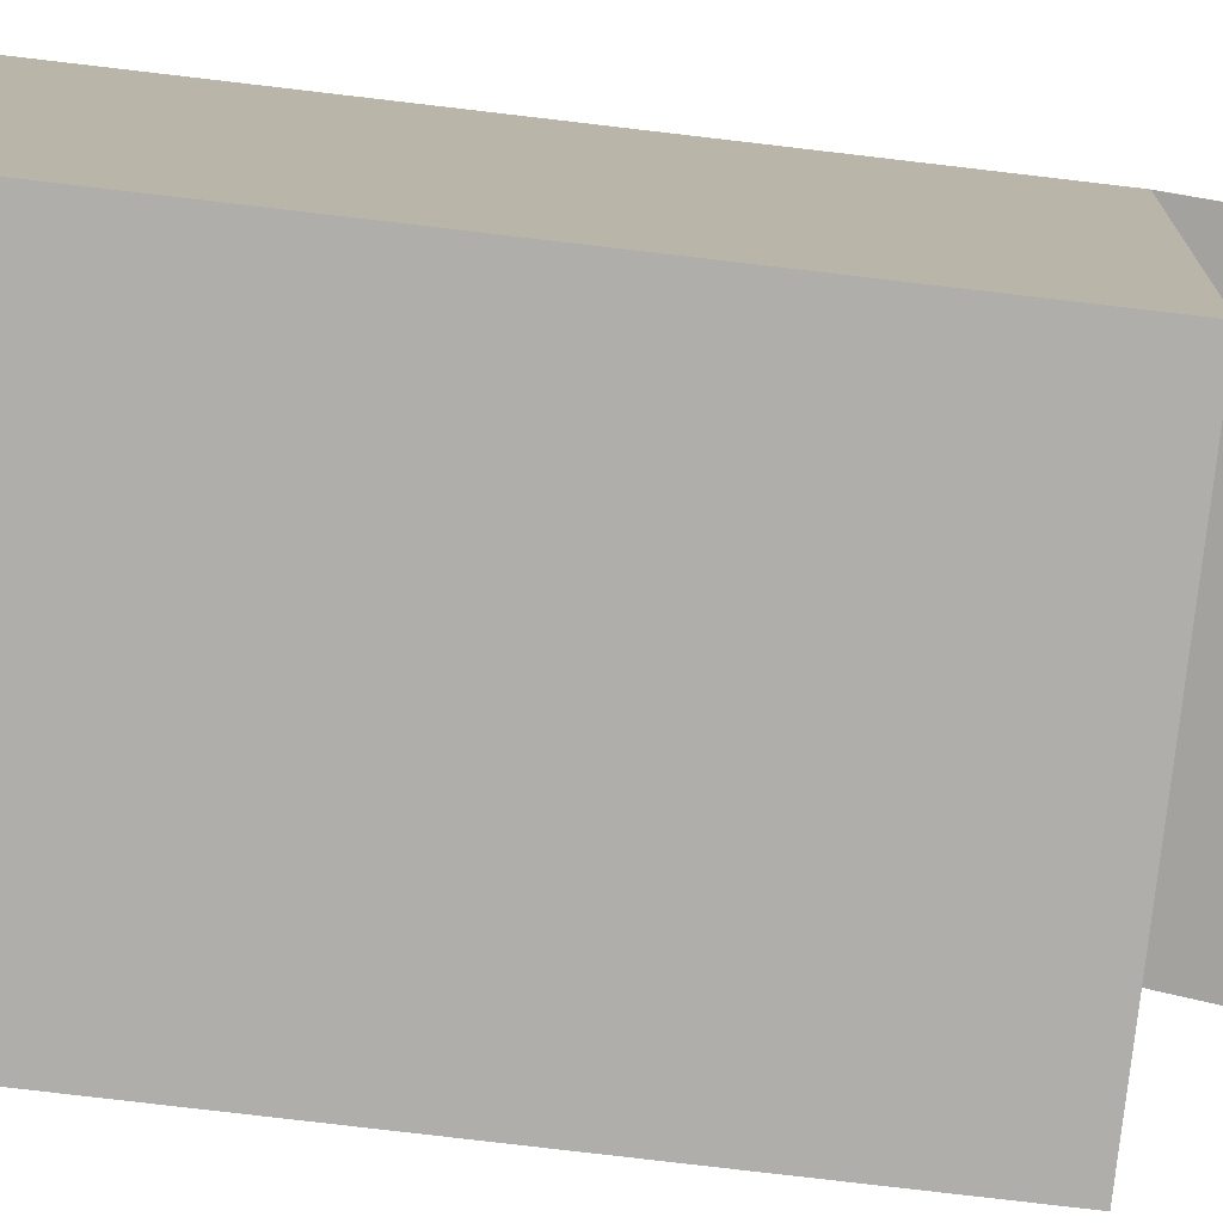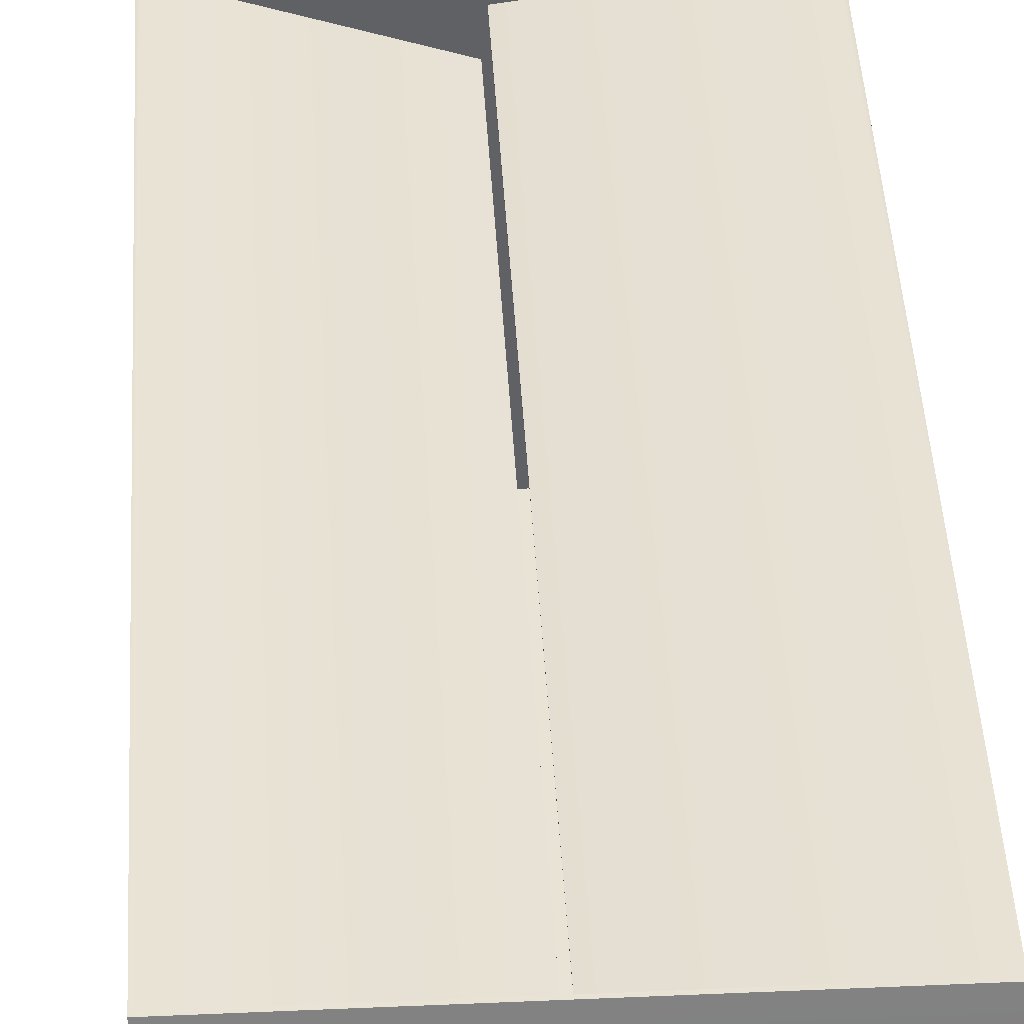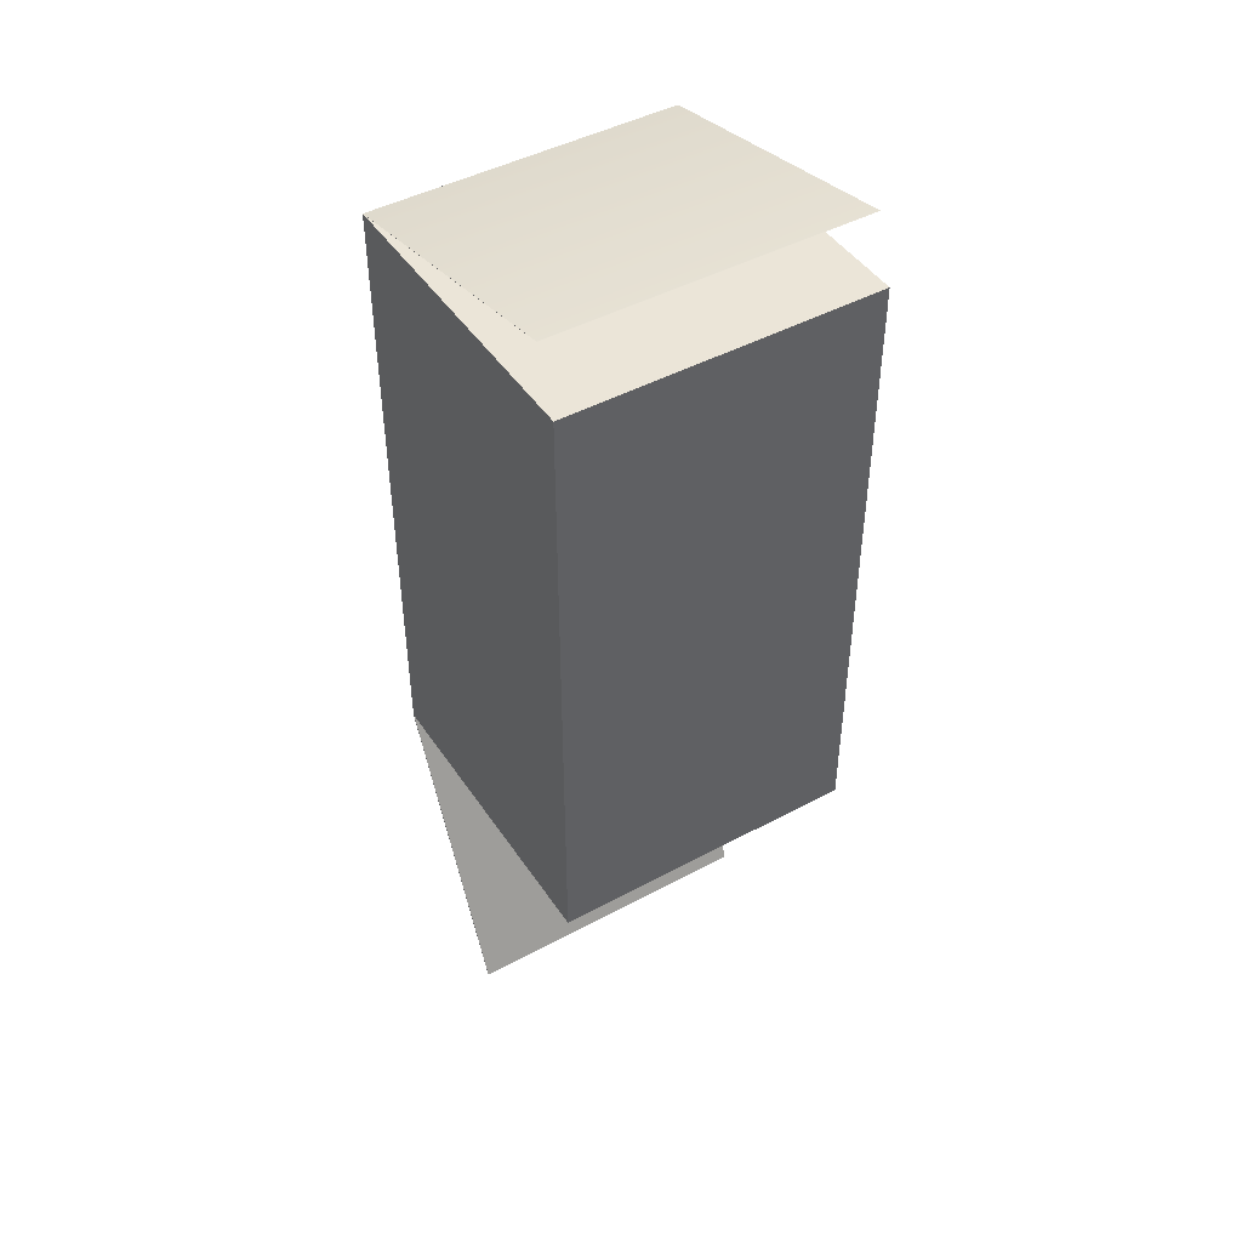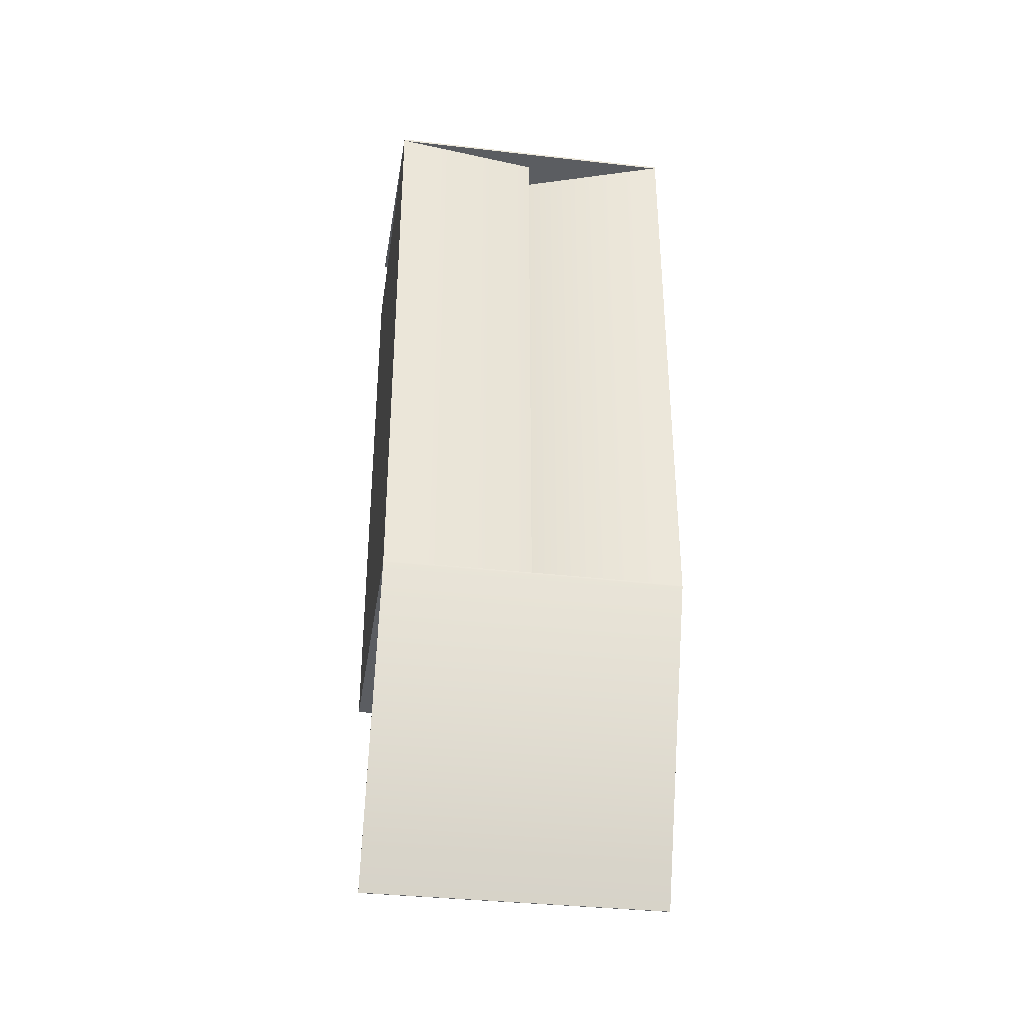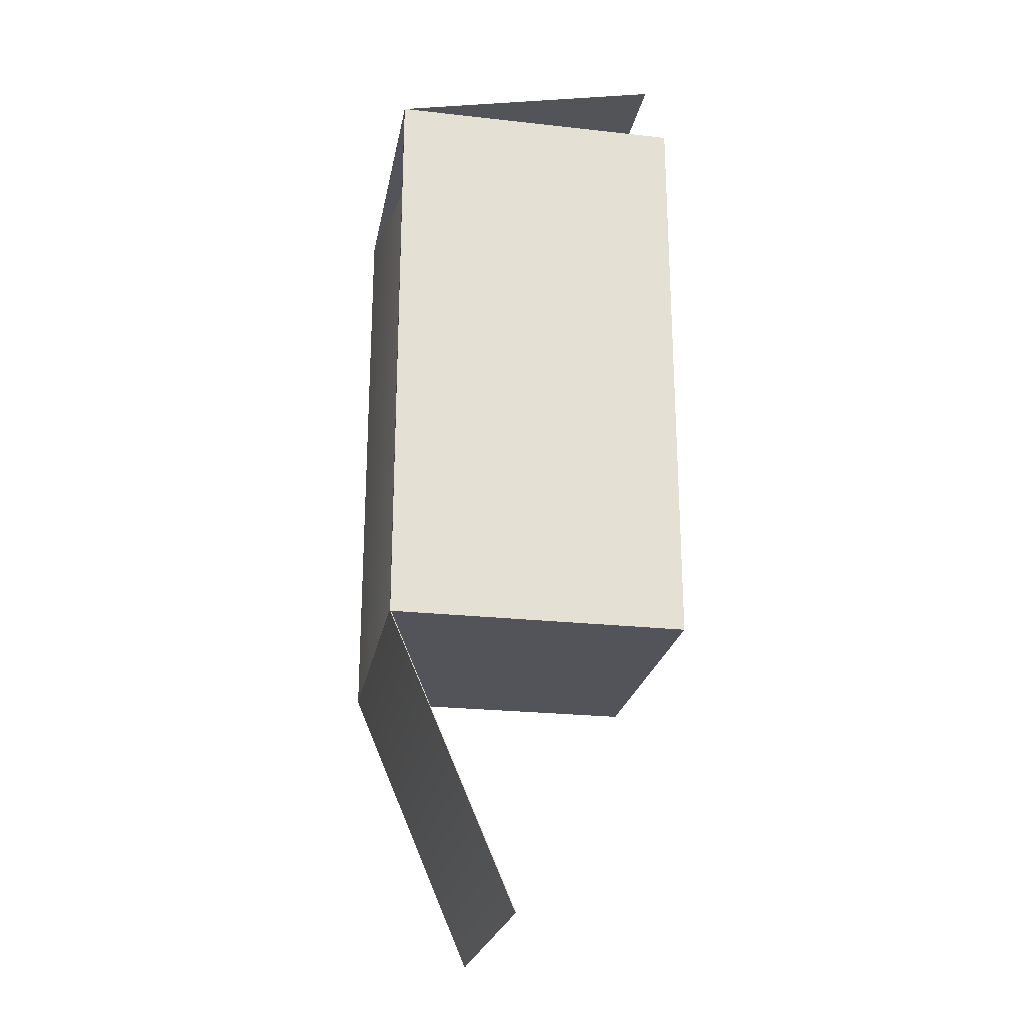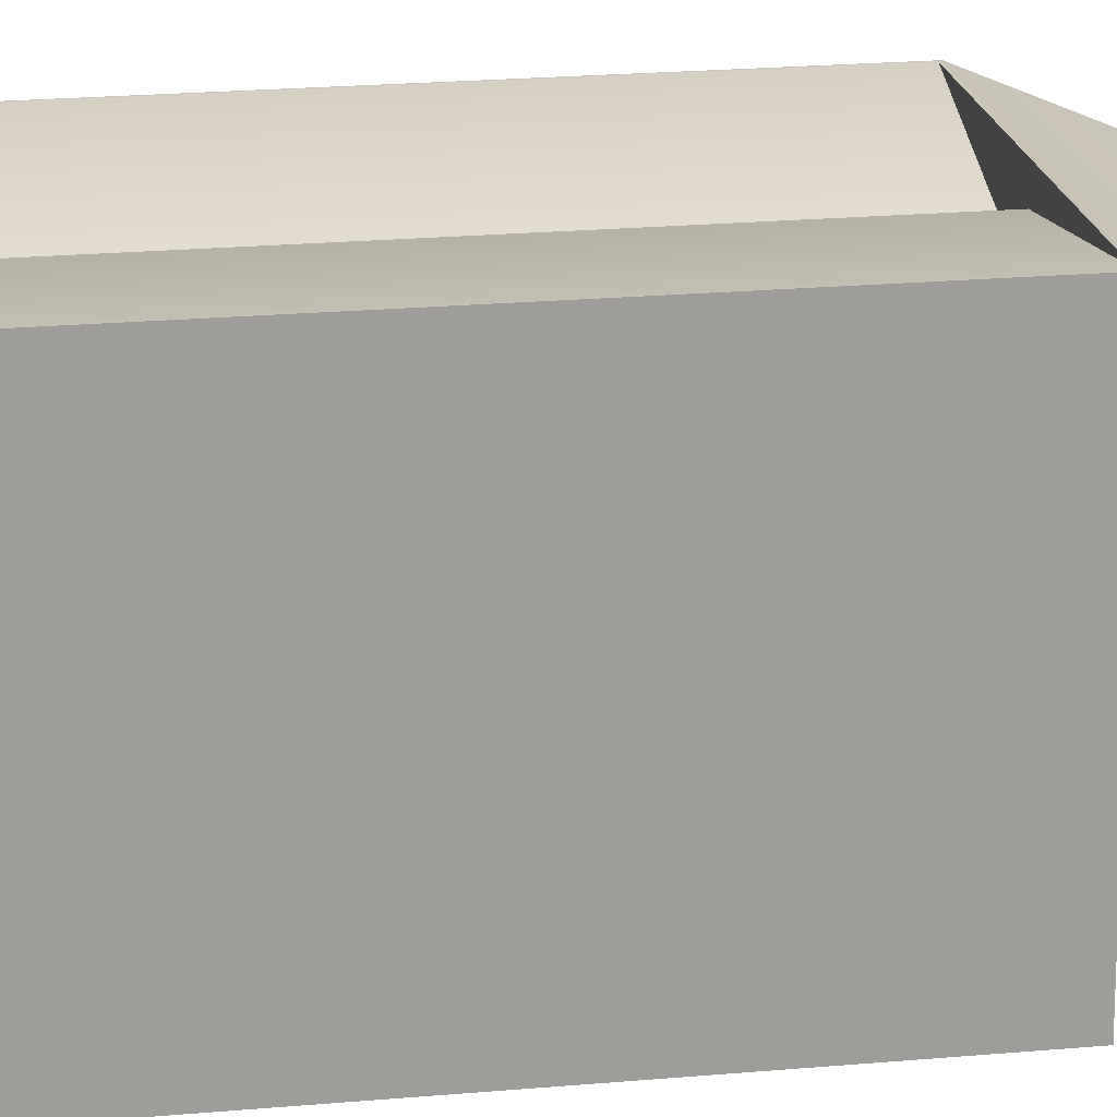
<metadata>
{"format":"obj","ext":"obj","renderer":"f3d","projection":"perspective","resolution":1024,"background":"white","views":[{"elev":-77.8,"azim":83.3,"up":"+Y"},{"elev":41.3,"azim":-3.1,"up":"+Y"},{"elev":45.7,"azim":-31.8,"up":"+Z"},{"elev":-35.8,"azim":171.5,"up":"+Z"},{"elev":-23.8,"azim":-100.5,"up":"+Z"},{"elev":19.9,"azim":80.3,"up":"+Y"}]}
</metadata>
<code>
o Box
v -4.791 1.005 24.68
v -4.791 1.045 24.68
v -19.32 1.045 24.68
v -19.32 1.005 24.68
v -4.791 14.54 -7.205
v -4.9 14.54 -7.096
v -4.9 14.54 21.74
v -4.791 14.54 21.85
v -19.32 8.434 -21.32
v -19.32 8.473 -21.32
v -4.791 8.473 -21.32
v -4.791 8.434 -21.32
v -19.32 14.54 -7.205
v -4.9 0.2485 21.74
v -4.9 0.2485 -7.096
v -19.21 0.2485 -7.096
v -19.21 0.2485 21.74
v -4.791 0.01604 -7.205
v -4.791 0.01604 21.85
v -19.32 0.01604 21.85
v -19.32 0.01604 -7.205
v -19.21 14.54 21.74
v -19.32 14.54 21.85
v -19.32 14.5 21.85
v -19.32 14.5 -7.205
v -19.21 14.54 -7.096
v -4.9 14.52 21.74
v -19.21 14.52 21.74
v -12.08 13.57 21.74
v -12.08 13.57 -7.096
v -12.08 13.55 -7.096
v -12.08 13.55 21.74
v -19.21 14.52 -7.096
v -4.9 14.52 -7.096
v -12.22 12.19 -7.096
v -12.22 12.19 21.74
v -12.22 12.16 21.74
v -12.22 12.16 -7.096
v -4.791 14.5 -7.205
v -4.791 14.5 21.85
f 2 4 1
f 6 8 5
f 10 12 9
f 11 13 5
f 15 17 14
f 19 21 18
f 7 23 8
f 20 25 21
f 13 6 5
f 23 26 13
f 14 28 27
f 30 32 29
f 16 34 33
f 36 38 35
f 18 25 39
f 39 11 5
f 20 40 24
f 23 25 24
f 2 40 8
f 1 24 40
f 9 39 25
f 15 27 34
f 24 3 23
f 5 40 39
f 10 25 13
f 33 6 26
f 19 39 40
f 27 22 7
f 3 8 23
f 17 33 28
f 32 34 27
f 38 28 33
f 30 7 6
f 36 26 22
f 2 3 4
f 6 7 8
f 10 11 12
f 11 10 13
f 15 16 17
f 19 20 21
f 7 22 23
f 20 24 25
f 13 26 6
f 23 22 26
f 14 17 28
f 30 31 32
f 16 15 34
f 36 37 38
f 18 21 25
f 39 12 11
f 20 19 40
f 23 13 25
f 2 1 40
f 1 4 24
f 9 12 39
f 15 14 27
f 24 4 3
f 5 8 40
f 10 9 25
f 33 34 6
f 19 18 39
f 27 28 22
f 3 2 8
f 17 16 33
f 32 31 34
f 38 37 28
f 30 29 7
f 36 35 26

</code>
